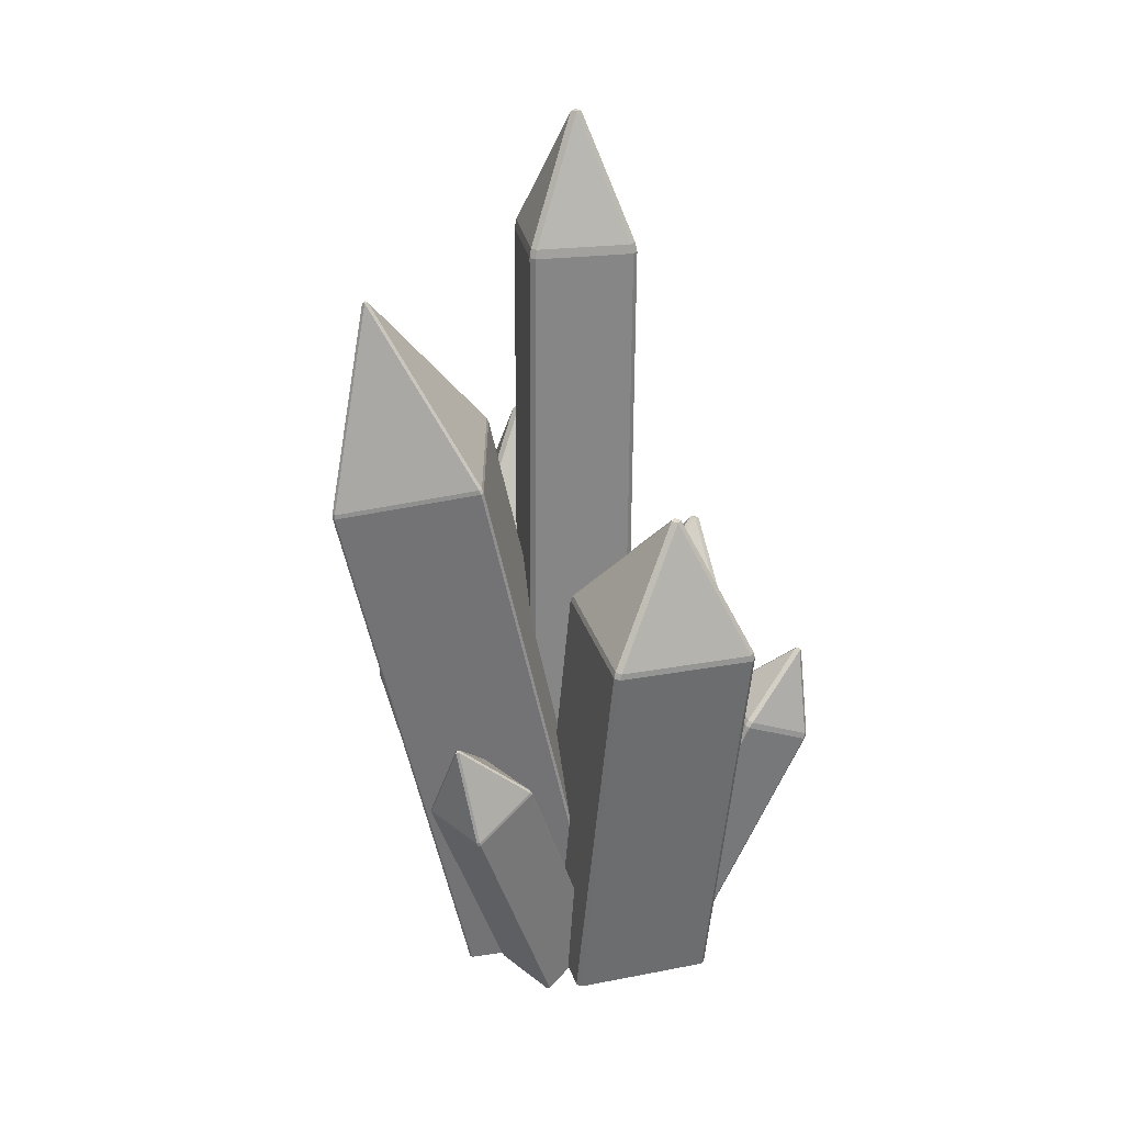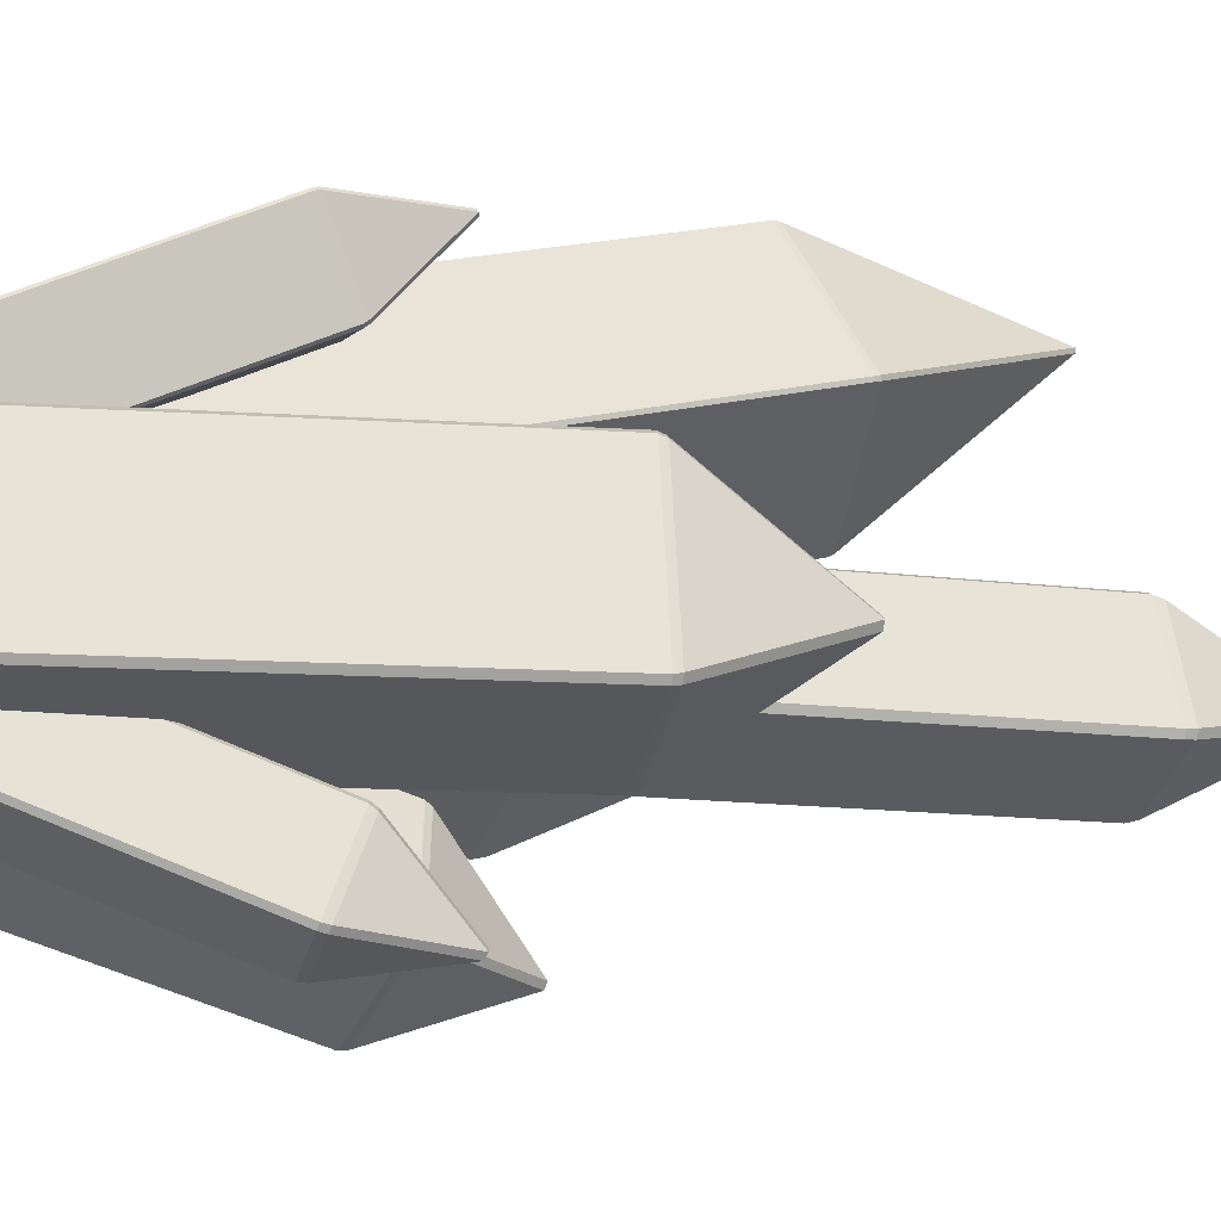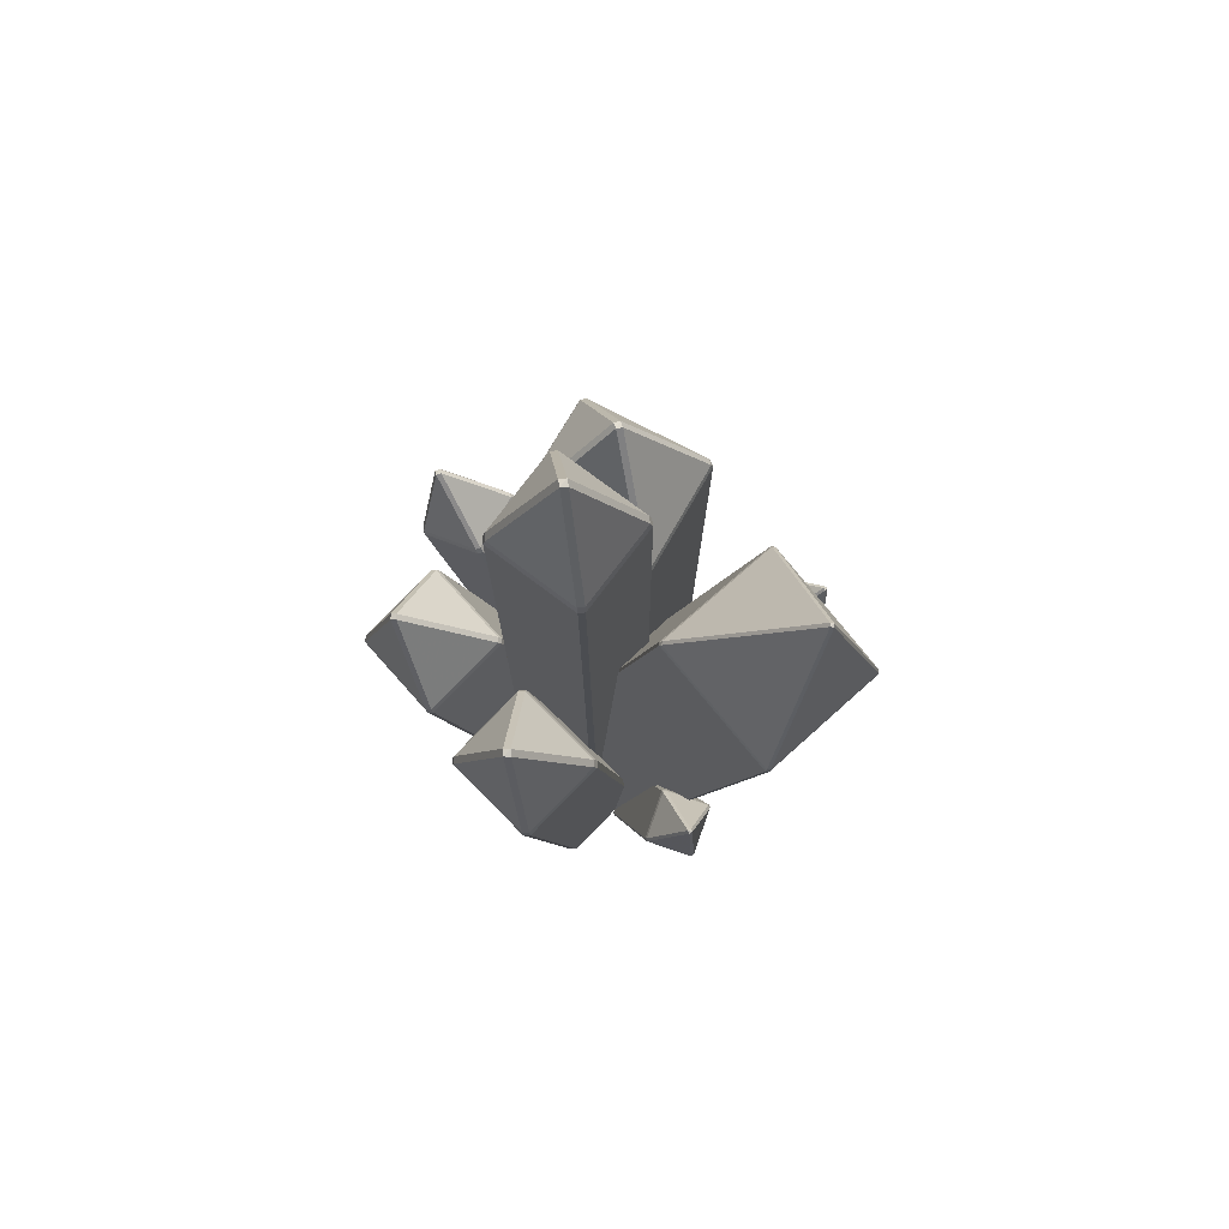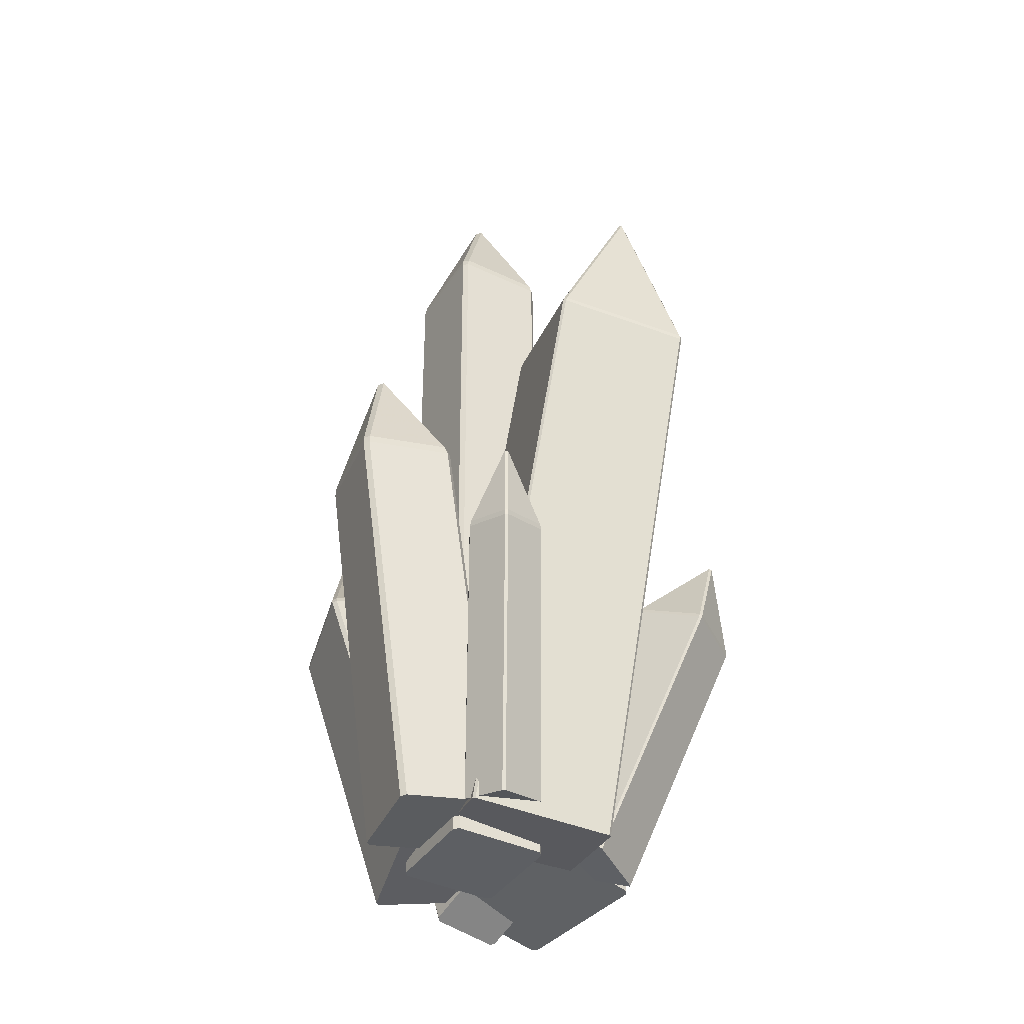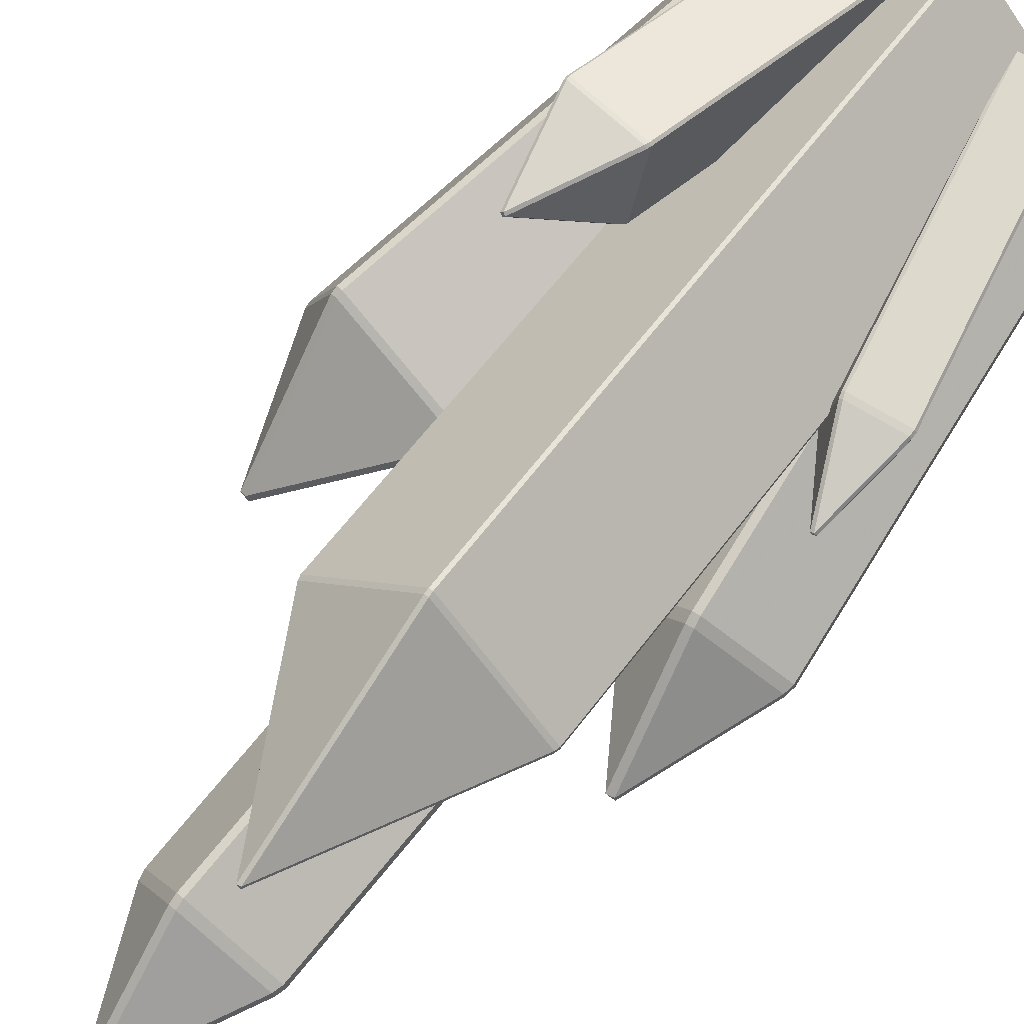
<metadata>
{"format":"obj","ext":"obj","renderer":"f3d","projection":"perspective","resolution":1024,"background":"white","views":[{"elev":28.4,"azim":54.8,"up":"+Y"},{"elev":-11.3,"azim":71.7,"up":"+Z"},{"elev":75.6,"azim":-77.8,"up":"+Y"},{"elev":-40.1,"azim":-55.4,"up":"+Y"},{"elev":77.0,"azim":-140.1,"up":"+Z"}]}
</metadata>
<code>
v 0.1626 0.2408 -0.208
v 0.1621 0.2471 -0.2095
v 0.1649 0.2483 -0.205
v 0.1653 0.2419 -0.2037
v 0.02875 0.01983 -0.05381
v 0.02613 0.01865 -0.05805
v 0.0931 0.01471 -0.03467
v 0.04281 -0.01017 -0.1218
v 0.0471 -0.0119 -0.124
v 0.1141 -0.01585 -0.1006
v 0.0974 0.01298 -0.03685
v 0.1115 -0.01702 -0.1049
v -0.06627 0.00261 0.0788
v -0.06396 0.01155 0.02974
v -0.06199 0.01158 0.03222
v -0.1157 0.0002818 0.02511
v -0.1133 0.00116 0.02321
v -0.118 -0.008654 0.07416
v -0.06864 0.001733 0.0807
v -0.12 -0.008689 0.07169
v 0.07988 0.01459 0.01065
v 0.008724 0.01927 0.02383
v 0.01055 0.01995 0.0216
v 0.01948 -0.01178 0.09363
v 0.01718 -0.01079 0.09205
v 0.09063 -0.01646 0.08045
v 0.08217 0.0136 0.01222
v 0.08881 -0.01714 0.08267
v -0.08393 0.008315 -0.06501
v -0.08478 0.006658 -0.07023
v -0.005717 0.03008 -0.01168
v -0.02369 -0.01401 -0.1514
v -0.01822 -0.01392 -0.1523
v 0.06083 0.009506 -0.09375
v -0.0002539 0.03017 -0.01259
v 0.05999 0.007848 -0.09897
v -0.1198 -0.005973 0.04067
v -0.1203 -0.005268 0.03743
v -0.008964 -0.01931 0.1198
v -0.03515 0.02375 -0.07707
v -0.03184 0.02399 -0.07756
v 0.07955 0.009954 0.004791
v -0.005648 -0.01906 0.1193
v 0.07902 0.01066 0.001547
v -0.01133 0.01398 0.02408
v -0.01434 0.01441 0.0185
v 0.1146 -0.004162 0.06151
v 0.02517 0.008721 -0.1172
v 0.03069 0.007925 -0.1202
v 0.1596 -0.01065 -0.07719
v 0.1201 -0.004958 0.05847
v 0.1566 -0.01022 -0.08277
v -0.08856 -0.009876 -0.0002696
v -0.09083 -0.009907 -0.006441
v -0.006528 -0.009679 0.03767
v -0.05029 -0.01036 -0.0941
v -0.04411 -0.01037 -0.09636
v 0.04019 -0.01014 -0.05225
v -0.0003543 -0.00969 0.03541
v 0.03792 -0.01018 -0.05842
v -0.1614 -0.005983 -0.009285
v -0.1628 -0.006567 -0.01596
v -0.08682 0.007128 0.03934
v -0.1106 -0.004193 -0.09673
v -0.104 -0.003369 -0.09817
v -0.02797 0.01033 -0.04288
v -0.08018 0.007952 0.03789
v -0.02935 0.009742 -0.04955
v -0.0009607 0.7989 0.02877
v 0.03793 0.7985 -0.05531
v -0.0211 0.9193 -0.0322
v -0.02313 0.9186 -0.03888
v -0.02955 0.9193 -0.03611
v -0.02751 0.9186 -0.02942
v 0.03556 0.7984 -0.06186
v -0.04315 0.7982 -0.09827
v -0.04968 0.7983 -0.09583
v -0.08857 0.7987 -0.01175
v -0.0862 0.7987 -0.005199
v -0.007486 0.7989 0.03121
v 0.1507 0.5539 -0.02452
v 0.1479 0.5548 -0.03062
v 0.04921 0.4414 0.0171
v 0.05235 0.441 0.02303
v 0.1749 0.4233 0.05947
v 0.1565 0.5535 -0.02808
v 0.1808 0.4225 0.05621
v 0.2192 0.417 -0.07579
v 0.1535 0.5535 -0.03418
v 0.216 0.4174 -0.08172
v 0.09347 0.435 -0.1182
v 0.08765 0.4359 -0.1149
v -0.1733 0.5483 -0.05725
v -0.1744 0.5484 -0.06446
v -0.2191 0.4223 -0.04218
v -0.2177 0.4229 -0.03511
v -0.1462 0.4354 0.01146
v -0.1664 0.5499 -0.05923
v -0.1392 0.4363 0.009886
v -0.08921 0.4386 -0.06744
v -0.1674 0.5486 -0.06636
v -0.09062 0.4379 -0.07452
v -0.1621 0.4254 -0.1211
v -0.1691 0.4245 -0.1195
v -0.0433 0.4248 -0.2061
v -0.0439 0.4235 -0.2118
v -0.1051 0.33 -0.17
v -0.1042 0.3318 -0.1644
v -0.02848 0.3528 -0.1128
v -0.03758 0.4253 -0.2075
v -0.0227 0.3529 -0.1138
v 0.03643 0.3329 -0.1924
v -0.03812 0.4231 -0.213
v 0.03558 0.3312 -0.1979
v -0.04016 0.3101 -0.2495
v -0.04594 0.31 -0.2485
v 0.09399 0.2476 -0.2249
v 0.09594 0.2538 -0.2255
v 0.1005 0.252 -0.2278
v 0.09828 0.2459 -0.2271
v 0.07993 0.2776 -0.1569
v 0.08271 0.2827 -0.1599
v 0.07997 0.2814 -0.1644
v 0.07731 0.2764 -0.1611
v 0.1404 0.3376 -0.2129
v 0.1378 0.3358 -0.2173
v 0.1334 0.3381 -0.2149
v 0.1359 0.3391 -0.2101
v 0.1444 0.2778 -0.1416
v 0.1489 0.2759 -0.1439
v 0.1486 0.2708 -0.1399
v 0.1443 0.2725 -0.1378
v -0.1298 0.2751 0.1254
v -0.1255 0.284 0.07885
v -0.1276 0.289 0.08052
v -0.1317 0.2804 0.1254
v -0.1297 0.289 0.07791
v -0.1275 0.284 0.07638
v -0.1797 0.278 0.07362
v -0.1772 0.279 0.07162
v -0.1768 0.2736 0.06984
v -0.1792 0.2727 0.07174
v -0.1818 0.2695 0.1211
v -0.1839 0.2694 0.1185
v -0.1835 0.2638 0.1183
v -0.1815 0.2638 0.1208
v -0.1342 0.2795 0.1274
v -0.1321 0.2742 0.1273
v 0.04603 0.2783 0.1333
v 0.04785 0.279 0.1311
v 0.1195 0.2726 0.1217
v 0.1172 0.2736 0.1201
v 0.05449 0.2482 0.2015
v 0.05556 0.2518 0.202
v 0.0473 0.2812 0.1354
v 0.05678 0.2472 0.2031
v 0.1261 0.2419 0.1921
v 0.1257 0.2455 0.193
v 0.05797 0.2508 0.2037
v 0.1279 0.2426 0.1899
v 0.1193 0.2756 0.124
v 0.1276 0.2463 0.1906
v 0.04921 0.2819 0.133
v 0.1169 0.2767 0.1223
v -0.02769 0.3481 -0.1092
v -0.1059 0.3263 -0.1625
v -0.02863 0.5615 0.2493
v -0.02887 0.5662 0.2491
v -0.03238 0.5659 0.2496
v -0.03194 0.5613 0.2498
v -0.1433 0.5753 0.1675
v -0.05813 0.6043 0.05298
v -0.05482 0.6046 0.05249
v 0.05604 0.5912 0.1316
v 0.05657 0.5905 0.1348
v -0.1428 0.5746 0.1707
v 0.04936 0.4352 0.02408
v 0.1753 0.4171 0.06151
v 0.04635 0.4357 0.0185
v 0.08586 0.43 -0.1172
v 0.09138 0.4292 -0.1202
v 0.2173 0.411 -0.08277
v 0.2203 0.4106 -0.07719
v 0.1808 0.4163 0.05847
v -0.08856 0.7897 -0.004406
v -0.09083 0.7897 -0.01058
v -0.0003543 0.7899 0.03127
v -0.006528 0.7899 0.03354
v -0.05029 0.7892 -0.09823
v 0.03792 0.7894 -0.06256
v -0.04411 0.7892 -0.1005
v 0.04019 0.7894 -0.05639
v -0.08546 0.4296 -0.06772
v -0.1377 0.4272 0.01304
v -0.1443 0.4264 0.01449
v -0.2189 0.4133 -0.03413
v -0.1742 0.3572 0.1151
v -0.1763 0.3567 0.1125
v -0.1738 0.358 0.1107
v -0.1715 0.3577 0.1132
v 0.1007 0.3412 0.1955
v 0.09886 0.3401 0.1978
v 0.09657 0.3415 0.1961
v 0.09833 0.342 0.1936
v -0.04566 0.304 -0.2489
v -0.0402 0.3041 -0.2498
v 0.03801 0.3258 -0.1965
v 0.03886 0.3275 -0.1913
v -0.1068 0.3246 -0.1678
v -0.02223 0.3482 -0.1101
v -0.05824 0.6085 0.05523
v -0.1423 0.5798 0.1681
v 0.05461 0.5956 0.1327
v -0.05473 0.6087 0.05468
v 0.05515 0.5948 0.1362
v -0.1417 0.5791 0.1716
v -0.04907 0.7666 0.1901
v -0.05257 0.7667 0.1909
v -0.04872 0.7662 0.1936
v -0.05219 0.7656 0.1943
v -0.1614 0.4159 -0.123
v -0.08684 0.429 -0.0744
v -0.2203 0.4127 -0.0408
v -0.1681 0.4151 -0.1216
g none
f 1 3 2
f 1 4 3
f 7 6 5
f 9 8 6
f 10 9 6
f 10 6 7
f 10 7 11
f 12 9 10
f 13 15 14
f 16 14 17
f 18 14 16
f 18 13 14
f 18 19 13
f 20 18 16
f 21 23 22
f 24 22 25
f 26 22 24
f 26 21 22
f 26 27 21
f 28 26 24
f 30 29 31
f 32 30 33
f 33 30 34
f 30 31 34
f 34 31 35
f 33 34 36
f 39 38 37
f 38 41 40
f 38 42 41
f 39 42 38
f 39 43 42
f 42 44 41
f 47 46 45
f 49 48 46
f 50 49 46
f 50 46 47
f 50 47 51
f 50 52 49
f 54 53 55
f 57 56 54
f 57 54 58
f 58 54 55
f 58 55 59
f 57 58 60
f 62 61 63
f 62 65 64
f 62 66 65
f 62 63 66
f 63 67 66
f 65 66 68
f 70 69 71
f 70 71 72
f 72 71 73
f 74 73 71
f 75 70 72
f 76 75 72
f 76 72 73
f 76 73 77
f 77 73 78
f 78 73 74
f 78 74 79
f 79 74 80
f 80 74 71
f 80 71 69
f 83 82 81
f 84 83 81
f 85 84 81
f 85 81 86
f 87 85 86
f 88 87 86
f 88 86 89
f 88 89 90
f 90 89 91
f 91 89 82
f 91 82 92
f 92 82 83
f 89 86 82
f 86 81 82
f 95 94 93
f 95 93 96
f 96 93 97
f 97 93 98
f 97 98 99
f 99 98 100
f 100 98 101
f 102 100 101
f 103 102 101
f 103 101 94
f 104 103 94
f 95 104 94
f 94 101 98
f 93 94 98
f 107 106 105
f 107 105 108
f 108 105 109
f 109 105 110
f 109 110 111
f 112 111 110
f 112 110 113
f 114 112 113
f 115 114 113
f 115 113 106
f 116 115 106
f 116 106 107
f 113 110 106
f 106 110 105
f 117 119 118
f 120 119 117
f 121 123 122
f 124 123 121
f 126 125 127
f 125 128 127
f 123 127 128
f 123 128 122
f 129 122 128
f 129 128 125
f 130 129 125
f 3 130 125
f 3 125 126
f 2 3 126
f 2 126 119
f 119 126 127
f 119 127 118
f 118 127 123
f 131 129 130
f 131 132 129
f 8 124 6
f 8 117 124
f 12 120 9
f 12 1 120
f 10 11 4
f 11 131 4
f 7 5 132
f 5 121 132
f 133 135 134
f 133 136 135
f 134 135 137
f 138 134 137
f 141 140 139
f 142 141 139
f 145 144 143
f 145 143 146
f 148 147 136
f 148 136 133
f 17 14 138
f 17 138 141
f 20 16 142
f 20 142 145
f 18 146 19
f 19 146 148
f 13 133 15
f 15 133 134
f 22 150 149
f 22 23 150
f 27 151 21
f 21 151 152
f 153 149 154
f 154 149 155
f 157 156 158
f 158 156 159
f 160 161 151
f 160 162 161
f 152 163 150
f 152 164 163
f 150 163 155
f 149 150 155
f 153 154 159
f 156 153 159
f 157 158 162
f 157 162 160
f 151 161 164
f 151 164 152
f 25 22 149
f 25 149 153
f 28 24 156
f 28 156 157
f 26 160 27
f 27 160 151
f 21 152 23
f 23 152 150
f 29 165 31
f 29 166 165
f 167 169 168
f 170 169 167
f 38 40 171
f 40 172 171
f 44 173 41
f 44 174 173
f 43 175 42
f 43 167 175
f 39 37 170
f 37 176 170
f 178 177 84
f 178 84 85
f 177 83 84
f 177 179 83
f 180 91 92
f 181 91 180
f 182 88 90
f 183 88 182
f 184 85 87
f 184 178 85
f 48 179 46
f 48 180 179
f 52 181 49
f 52 182 181
f 50 51 183
f 51 184 183
f 47 45 178
f 45 177 178
f 54 186 185
f 54 185 53
f 59 55 187
f 55 188 187
f 189 77 186
f 186 77 78
f 191 190 75
f 191 75 76
f 192 187 69
f 192 69 70
f 185 79 188
f 188 79 80
f 185 78 79
f 186 78 185
f 189 76 77
f 191 76 189
f 190 70 75
f 190 192 70
f 187 80 69
f 187 188 80
f 56 186 54
f 56 189 186
f 57 60 191
f 60 190 191
f 58 59 192
f 59 187 192
f 53 188 55
f 53 185 188
f 67 193 66
f 67 194 193
f 61 195 63
f 61 196 195
f 143 197 147
f 143 198 197
f 198 199 197
f 197 199 200
f 144 198 143
f 144 139 198
f 139 199 198
f 139 140 199
f 140 137 199
f 137 200 199
f 137 135 200
f 136 200 135
f 136 197 200
f 147 197 136
f 16 17 141
f 16 141 142
f 20 145 18
f 18 145 146
f 14 134 138
f 14 15 134
f 19 148 13
f 13 148 133
f 141 138 140
f 140 138 137
f 145 142 144
f 144 142 139
f 146 147 148
f 146 143 147
f 162 201 161
f 162 202 201
f 202 203 201
f 201 203 204
f 158 202 162
f 158 159 202
f 159 203 202
f 159 154 203
f 154 155 203
f 155 204 203
f 155 163 204
f 164 204 163
f 164 201 204
f 161 201 164
f 24 25 153
f 24 153 156
f 28 157 26
f 26 157 160
f 32 33 205
f 33 206 205
f 36 34 207
f 34 208 207
f 30 209 166
f 30 166 29
f 31 210 35
f 31 165 210
f 205 116 209
f 116 107 209
f 206 207 114
f 206 114 115
f 208 210 111
f 208 111 112
f 166 108 165
f 108 109 165
f 166 107 108
f 209 107 166
f 205 115 116
f 205 206 115
f 207 112 114
f 207 208 112
f 210 109 111
f 165 109 210
f 32 209 30
f 32 205 209
f 33 36 206
f 36 207 206
f 35 210 208
f 34 35 208
f 40 41 172
f 41 173 172
f 42 174 44
f 42 175 174
f 38 171 176
f 37 38 176
f 39 167 43
f 39 170 167
f 171 172 211
f 171 211 212
f 174 213 173
f 213 214 173
f 167 168 175
f 168 215 175
f 170 176 216
f 170 216 169
f 213 217 214
f 214 217 218
f 211 214 218
f 212 211 218
f 219 218 217
f 220 218 219
f 212 218 220
f 216 212 220
f 169 216 220
f 169 220 219
f 169 219 168
f 168 219 215
f 215 219 217
f 215 217 213
f 132 121 122
f 132 122 129
f 4 131 130
f 4 130 3
f 1 2 120
f 120 2 119
f 117 118 124
f 118 123 124
f 11 7 131
f 7 132 131
f 6 124 121
f 6 121 5
f 12 10 1
f 10 4 1
f 9 117 8
f 9 120 117
f 65 68 221
f 68 222 221
f 62 64 223
f 64 224 223
f 194 97 99
f 195 97 194
f 222 100 102
f 222 193 100
f 224 103 104
f 224 221 103
f 196 95 96
f 223 95 196
f 196 96 195
f 96 97 195
f 194 99 193
f 193 99 100
f 221 222 102
f 221 102 103
f 223 224 104
f 223 104 95
f 63 194 67
f 63 195 194
f 62 223 196
f 62 196 61
f 68 66 222
f 66 193 222
f 64 65 224
f 65 221 224
f 58 192 190
f 60 58 190
f 57 189 56
f 57 191 189
f 183 184 87
f 183 87 88
f 182 90 181
f 90 91 181
f 180 92 179
f 179 92 83
f 51 47 184
f 47 178 184
f 46 179 177
f 45 46 177
f 50 182 52
f 50 183 182
f 49 180 48
f 49 181 180
f 174 215 213
f 175 215 174
f 172 214 211
f 172 173 214
f 176 212 216
f 176 171 212

</code>
